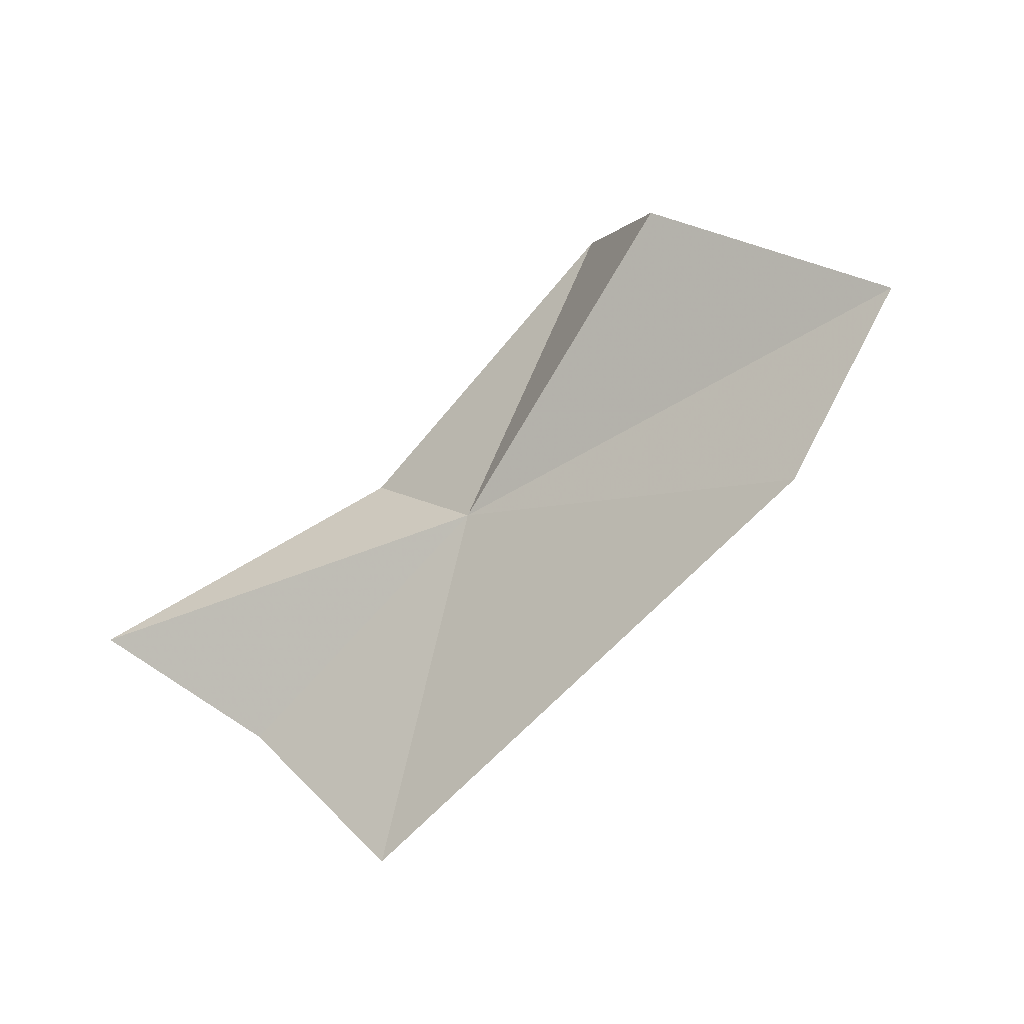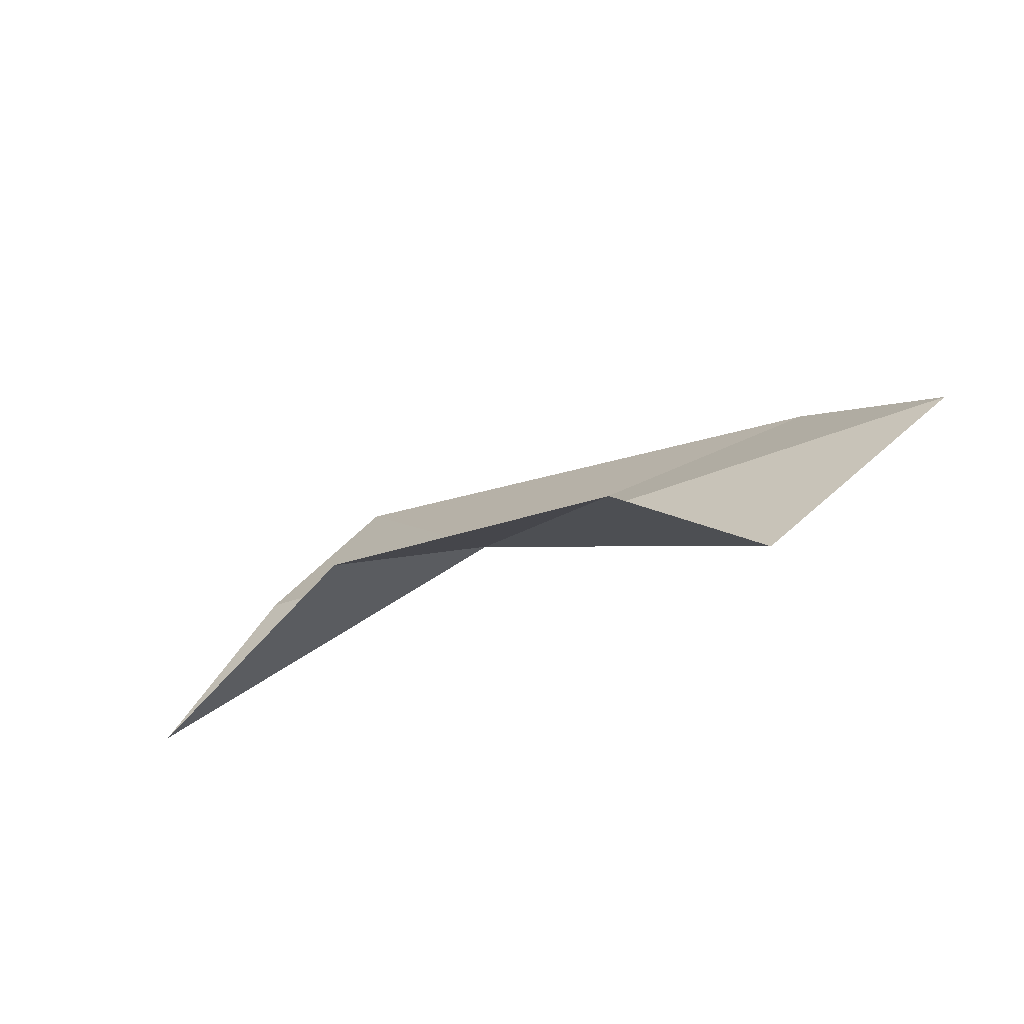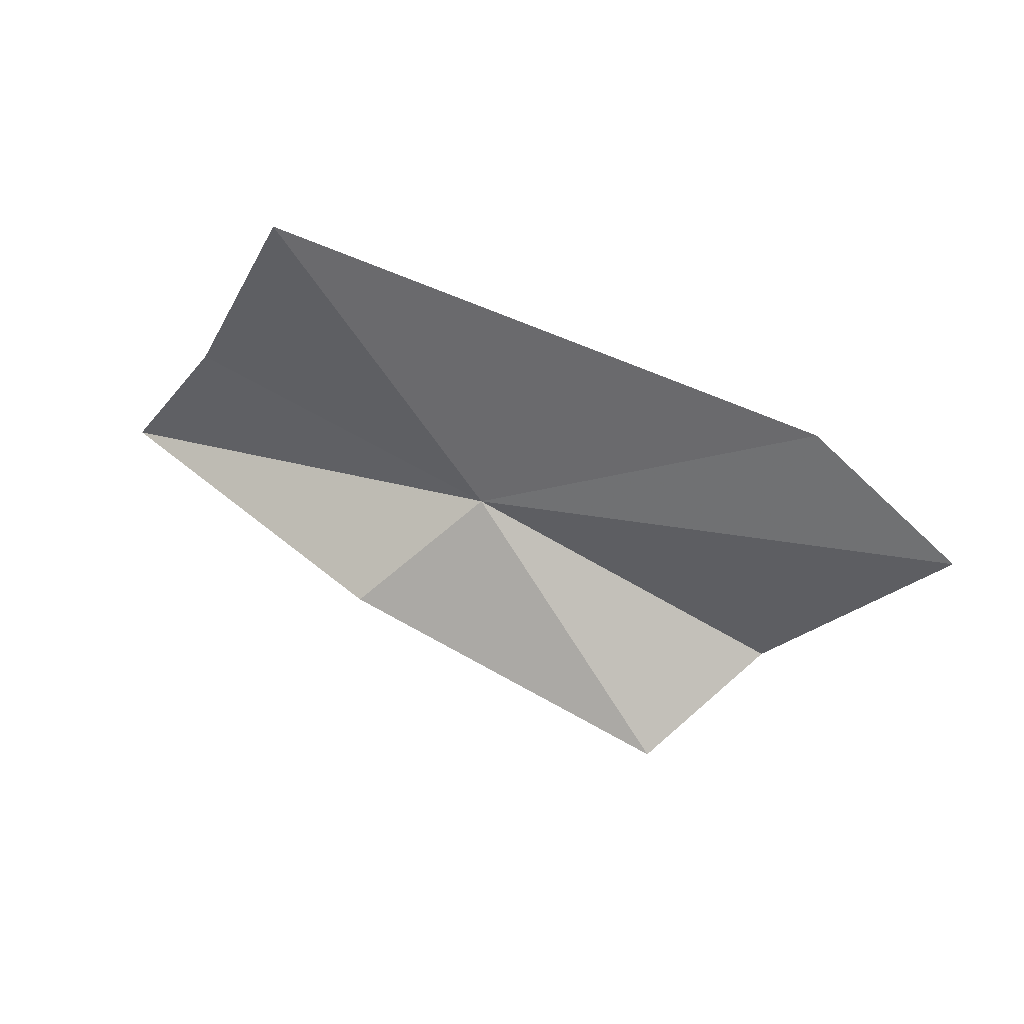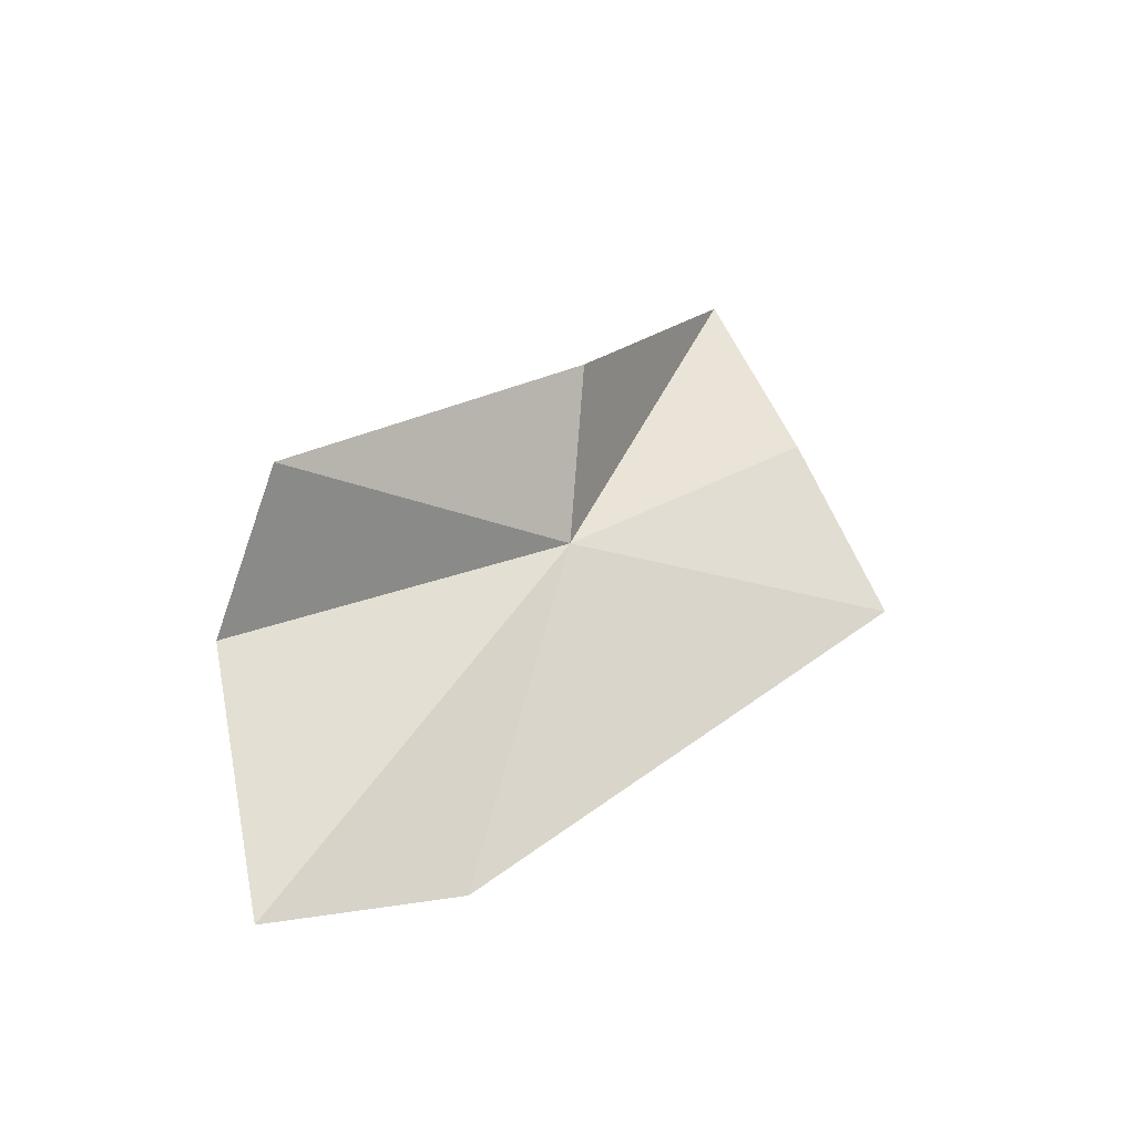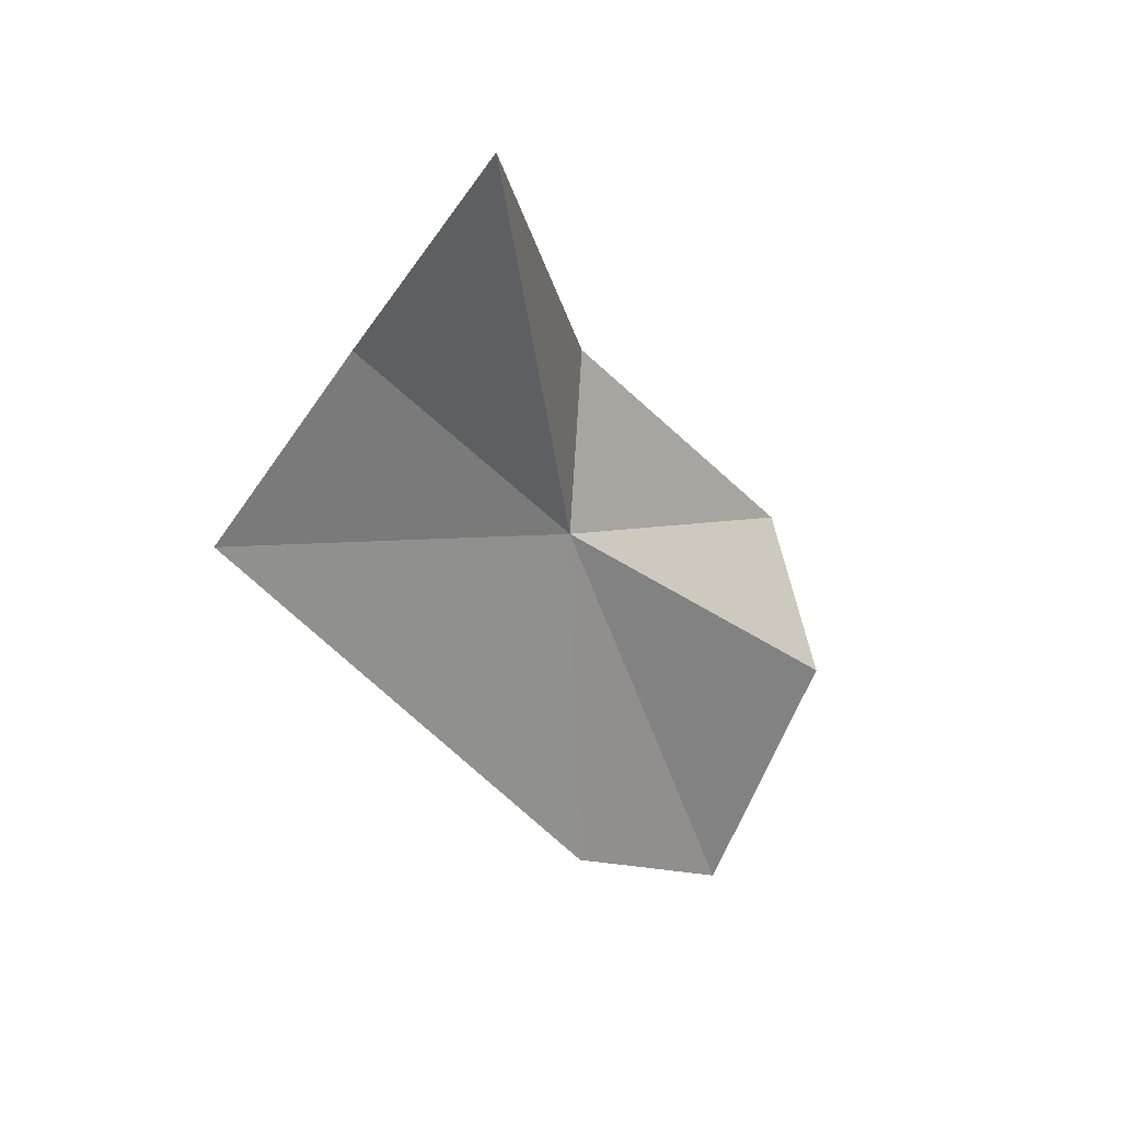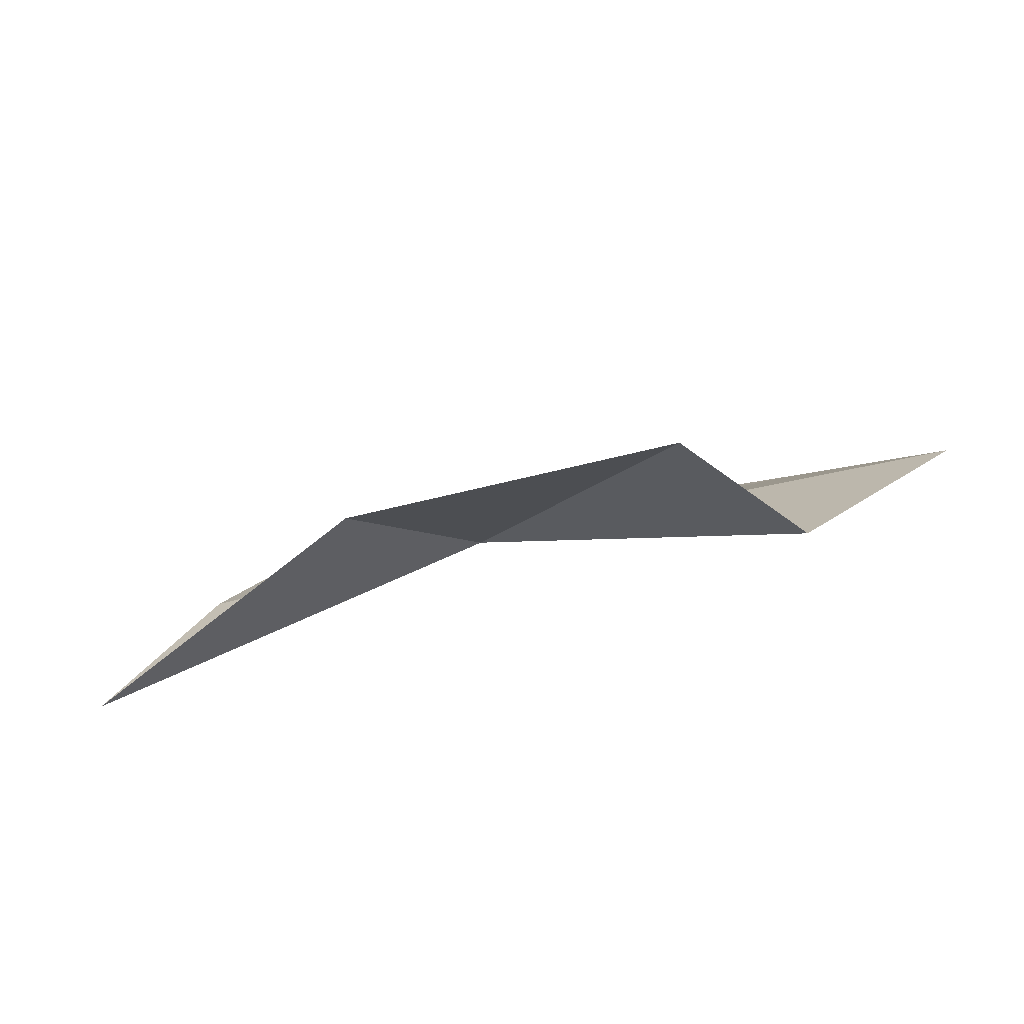
<metadata>
{"format":"obj","ext":"obj","renderer":"f3d","projection":"perspective","resolution":1024,"background":"white","views":[{"elev":-72.0,"azim":-139.4,"up":"+Y"},{"elev":-29.1,"azim":-143.6,"up":"+Z"},{"elev":79.0,"azim":-157.5,"up":"+Z"},{"elev":34.2,"azim":-49.4,"up":"+Y"},{"elev":-37.3,"azim":116.5,"up":"+Y"},{"elev":-42.2,"azim":-158.1,"up":"+Z"}]}
</metadata>
<code>
v 86.16 -158.9 504.7
v 79.26 -158.5 502.3
v 80.8 -155.4 502.5
v 92.74 -159.4 505.4
v 94.27 -157.9 501.9
v 87.87 -156.1 503.6
v 76.59 -161.2 505.9
v 80.23 -162.2 507.4
v 91.77 -161.8 508.5
f 1 3 2
f 1 4 5
f 1 6 3
f 1 2 7
f 1 7 8
f 1 5 6
f 1 8 9
f 1 9 4

</code>
